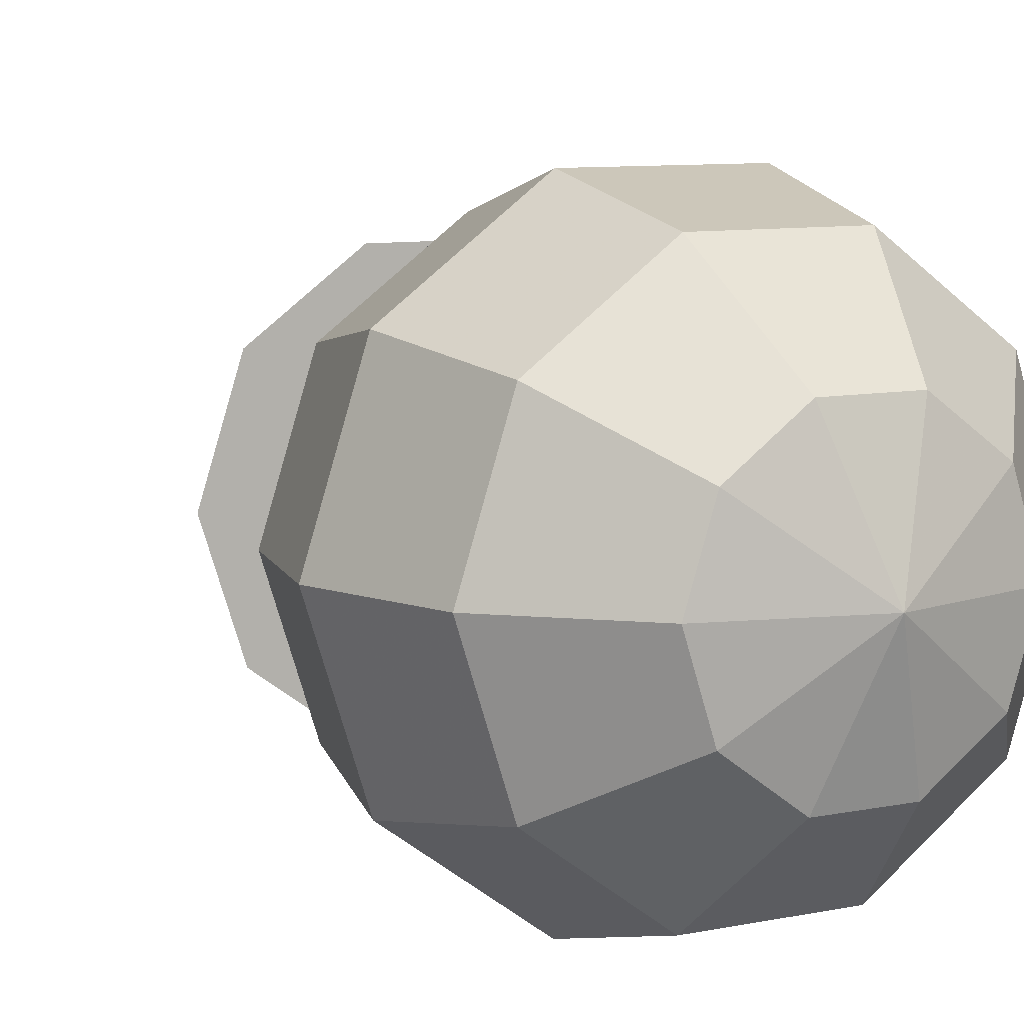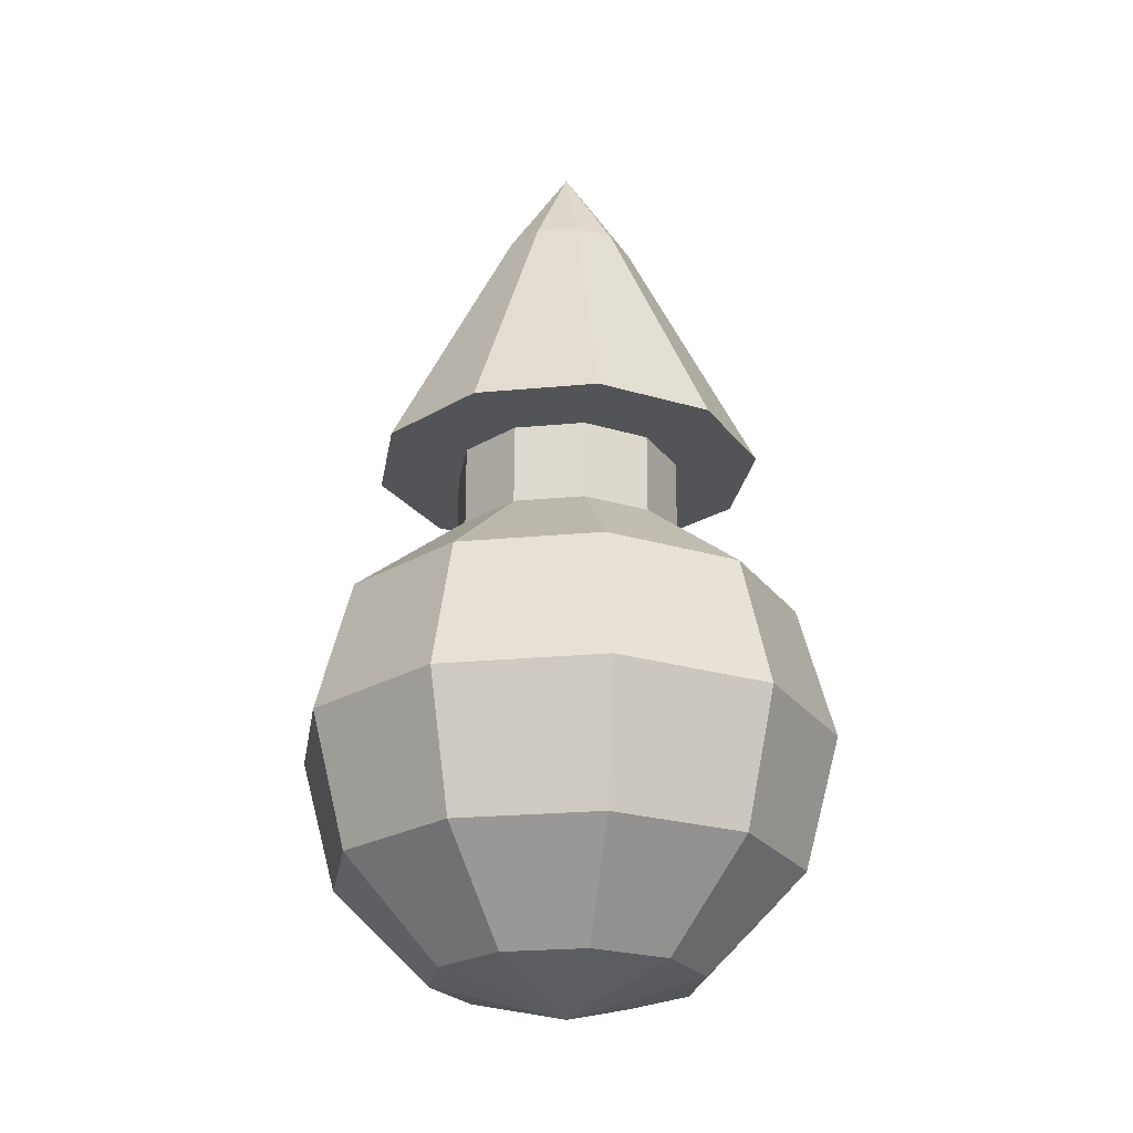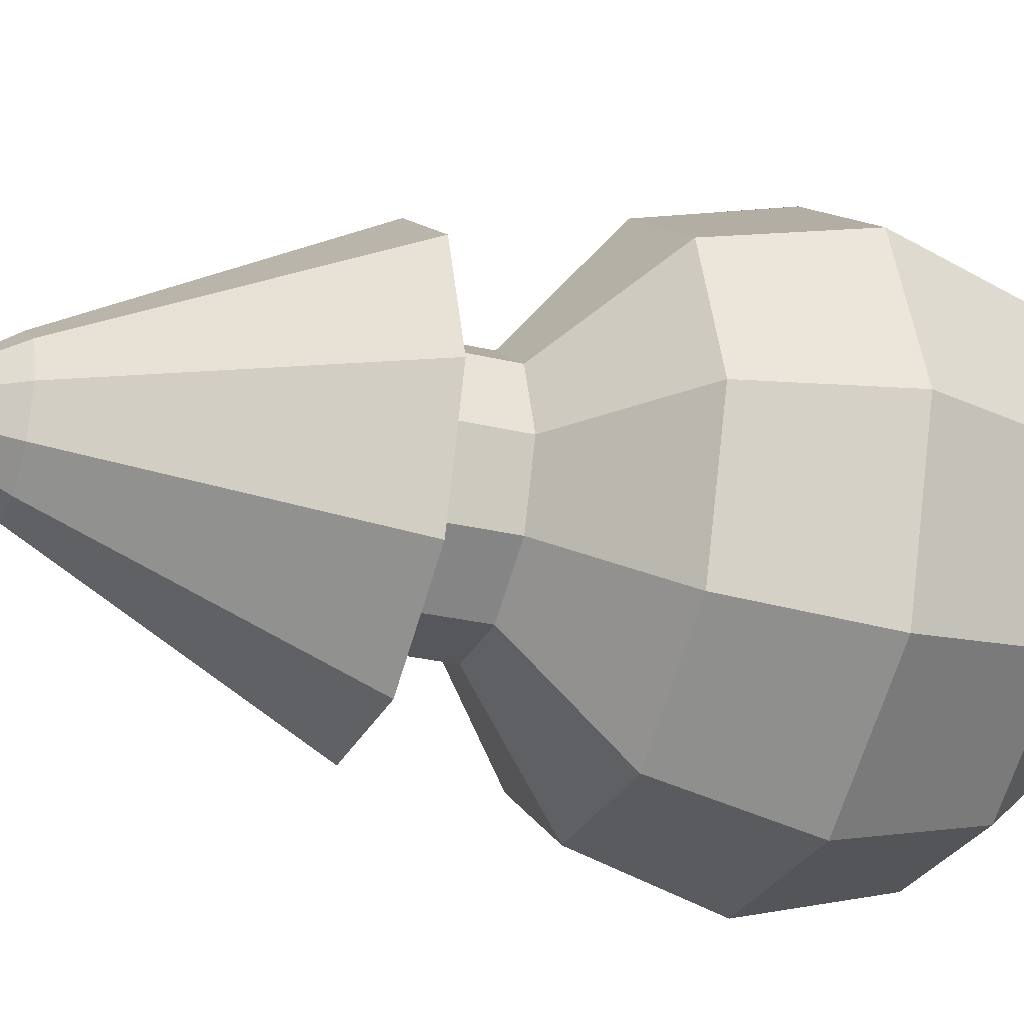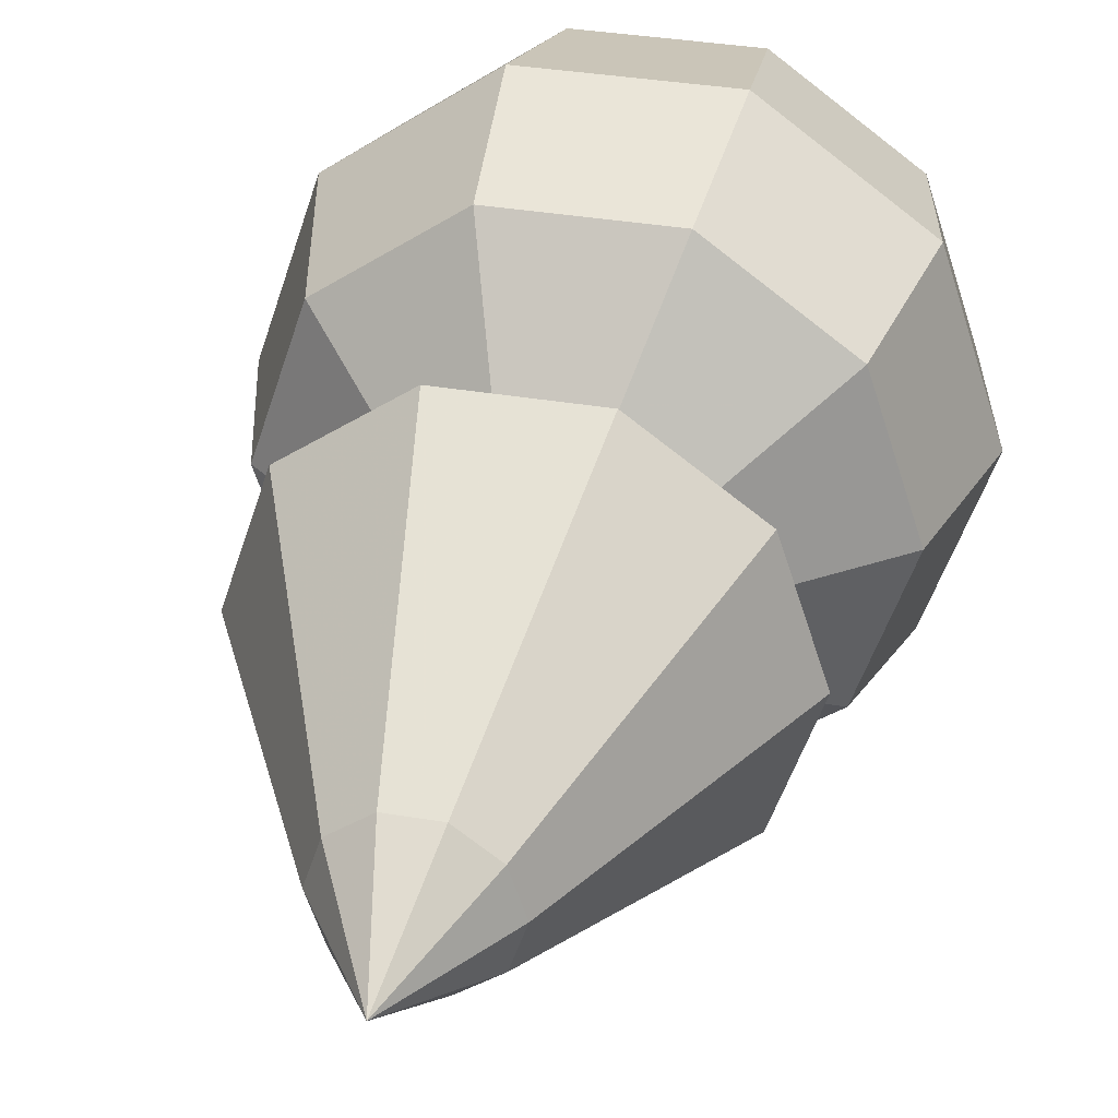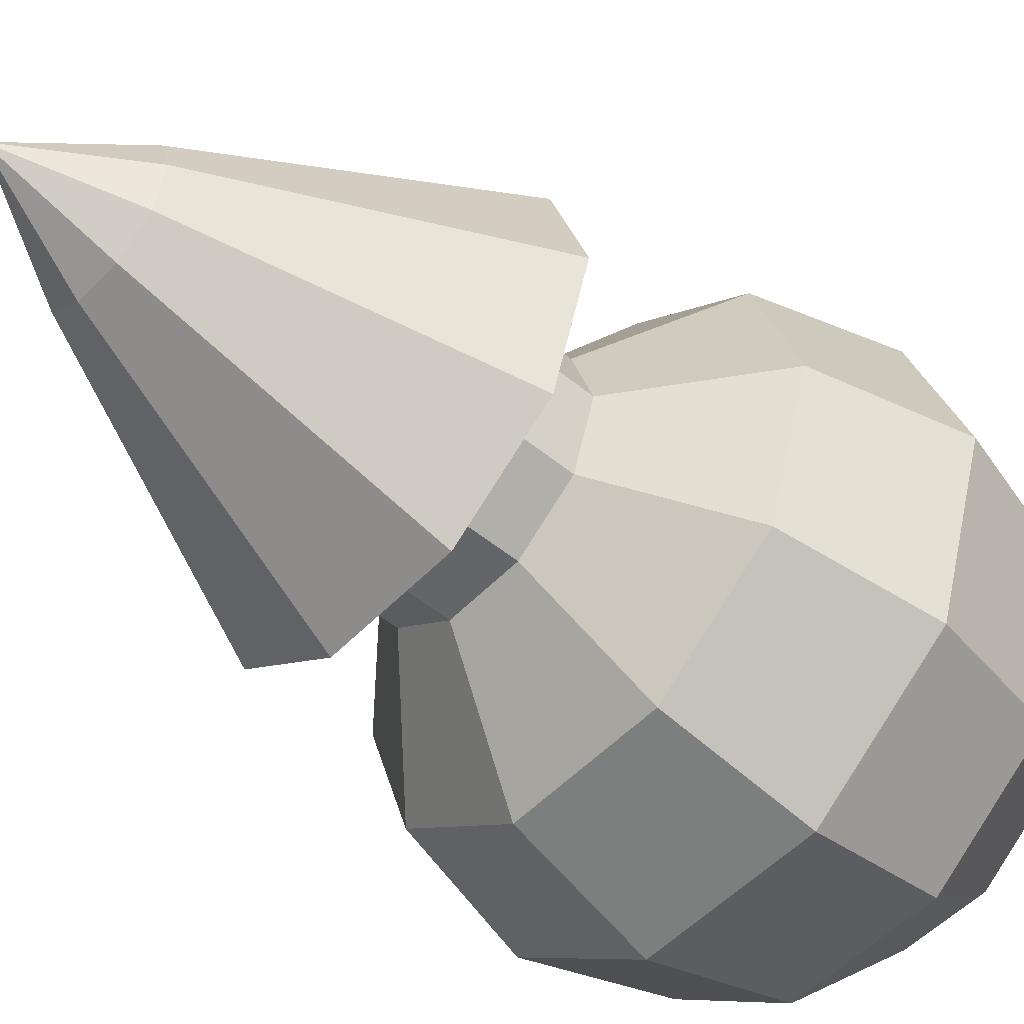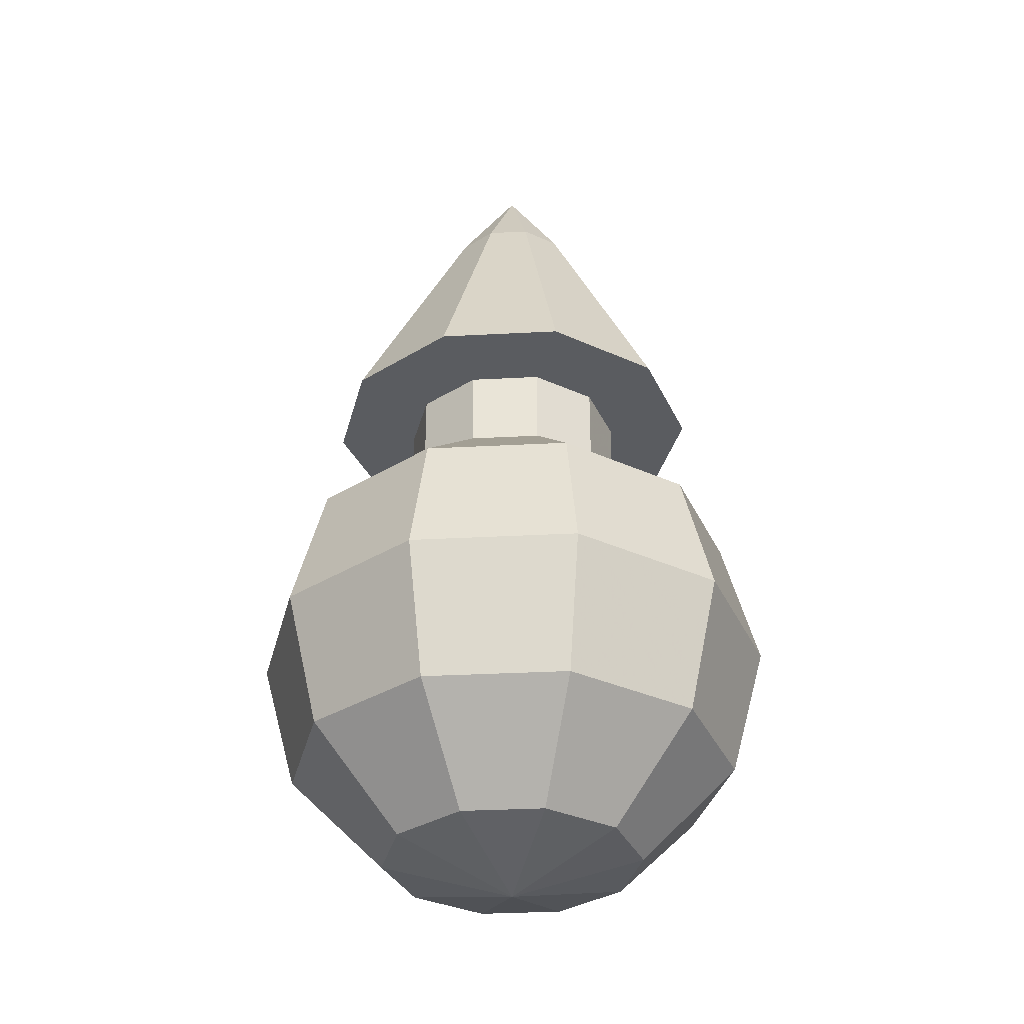
<metadata>
{"format":"obj","ext":"obj","renderer":"f3d","projection":"perspective","resolution":1024,"background":"white","views":[{"elev":8.5,"azim":150.1,"up":"+Y"},{"elev":-23.6,"azim":9.0,"up":"+Z"},{"elev":-27.1,"azim":69.3,"up":"+Y"},{"elev":34.0,"azim":13.1,"up":"+Y"},{"elev":-51.5,"azim":48.2,"up":"+Y"},{"elev":-33.8,"azim":-103.9,"up":"+Z"}]}
</metadata>
<code>
v 0.03097 0.1225 -0.07216
v 0.01183 0.1364 -0.07216
v -0.01183 0.1364 -0.07216
v -0.03097 0.1225 -0.07216
v -0.03828 0.1 -0.07216
v -0.03097 0.0775 -0.07216
v -0.01183 0.06359 -0.07216
v 0.01183 0.06359 -0.07216
v 0.03097 0.0775 -0.07216
v 0.03828 0.1 -0.07216
v 0.05364 0.139 -0.04414
v 0.02049 0.1631 -0.04414
v -0.02049 0.1631 -0.04414
v -0.05364 0.139 -0.04414
v -0.0663 0.1 -0.04414
v -0.05364 0.06103 -0.04414
v -0.02049 0.03694 -0.04414
v 0.02049 0.03694 -0.04414
v 0.05364 0.06103 -0.04414
v 0.0663 0.1 -0.04414
v 0.06194 0.145 -0.00586
v 0.02366 0.1728 -0.00586
v -0.02366 0.1728 -0.00586
v -0.06194 0.145 -0.00586
v -0.07656 0.1 -0.00586
v -0.06194 0.055 -0.00586
v -0.02366 0.02719 -0.00586
v 0.02366 0.02719 -0.00586
v 0.06194 0.055 -0.00586
v 0.07656 0.1 -0.00586
v 0.05364 0.139 0.03242
v 0.02049 0.1631 0.03242
v -0.02049 0.1631 0.03242
v -0.05364 0.139 0.03242
v -0.0663 0.1 0.03242
v -0.05364 0.06103 0.03242
v -0.02049 0.03694 0.03242
v 0.02049 0.03694 0.03242
v 0.05364 0.06103 0.03242
v 0.0663 0.1 0.03242
v 0.02656 0.1193 0.05854
v 0.01015 0.1312 0.05854
v -0.01015 0.1312 0.05854
v -0.02656 0.1193 0.05854
v -0.03283 0.1 0.05854
v -0.02656 0.0807 0.05854
v -0.01015 0.06877 0.05854
v 0.01015 0.06877 0.05854
v 0.02656 0.0807 0.05854
v 0.03283 0.1 0.05854
v -0 0.1 -0.08242
v 0.02656 0.1193 0.08175
v 0.01015 0.1312 0.08175
v -0.01015 0.1312 0.08175
v -0.02656 0.1193 0.08175
v -0.03283 0.1 0.08175
v -0.02656 0.0807 0.08175
v -0.01015 0.06877 0.08175
v 0.01015 0.06877 0.08175
v 0.02656 0.0807 0.08175
v 0.03283 0.1 0.08175
v 0.01557 0.1113 0.1553
v 0.005947 0.1183 0.1553
v 0 0.1 0.1845
v -0.005947 0.1183 0.1553
v -0.01557 0.1113 0.1553
v -0.01925 0.1 0.1553
v -0.01557 0.08869 0.1553
v -0.005947 0.0817 0.1553
v 0.005947 0.0817 0.1553
v 0.01557 0.08869 0.1553
v 0.01925 0.1 0.1553
v -0.01751 0.04609 0.08175
v -0.04585 0.06668 0.08175
v -0.05668 0.1 0.08175
v -0.04585 0.1333 0.08175
v -0.01751 0.1539 0.08175
v 0.01751 0.1539 0.08175
v 0.04585 0.1333 0.08175
v 0.05668 0.1 0.08175
v 0.04585 0.06668 0.08175
v 0.01751 0.04609 0.08175
f 1 2 12 11
f 2 3 13 12
f 3 4 14 13
f 4 5 15 14
f 5 6 16 15
f 6 7 17 16
f 7 8 18 17
f 8 9 19 18
f 9 10 20 19
f 10 1 11 20
f 11 12 22 21
f 12 13 23 22
f 13 14 24 23
f 14 15 25 24
f 15 16 26 25
f 16 17 27 26
f 17 18 28 27
f 18 19 29 28
f 19 20 30 29
f 20 11 21 30
f 21 22 32 31
f 22 23 33 32
f 23 24 34 33
f 24 25 35 34
f 25 26 36 35
f 26 27 37 36
f 27 28 38 37
f 28 29 39 38
f 29 30 40 39
f 30 21 31 40
f 31 32 42 41
f 32 33 43 42
f 33 34 44 43
f 34 35 45 44
f 35 36 46 45
f 36 37 47 46
f 37 38 48 47
f 38 39 49 48
f 39 40 50 49
f 40 31 41 50
f 2 1 51
f 3 2 51
f 4 3 51
f 5 4 51
f 6 5 51
f 7 6 51
f 8 7 51
f 9 8 51
f 10 9 51
f 1 10 51
f 62 63 64
f 63 65 64
f 65 66 64
f 66 67 64
f 67 68 64
f 68 69 64
f 69 70 64
f 70 71 64
f 71 72 64
f 72 62 64
f 41 42 53 52
f 42 43 54 53
f 43 44 55 54
f 44 45 56 55
f 45 46 57 56
f 46 47 58 57
f 47 48 59 58
f 48 49 60 59
f 49 50 61 60
f 50 41 52 61
f 52 53 78 79
f 53 54 77 78
f 54 55 76 77
f 55 56 75 76
f 56 57 74 75
f 57 58 73 74
f 58 59 82 73
f 59 60 81 82
f 60 61 80 81
f 61 52 79 80
f 74 73 69 68
f 75 74 68 67
f 76 75 67 66
f 77 76 66 65
f 78 77 65 63
f 79 78 63 62
f 80 79 62 72
f 81 80 72 71
f 82 81 71 70
f 73 82 70 69

</code>
